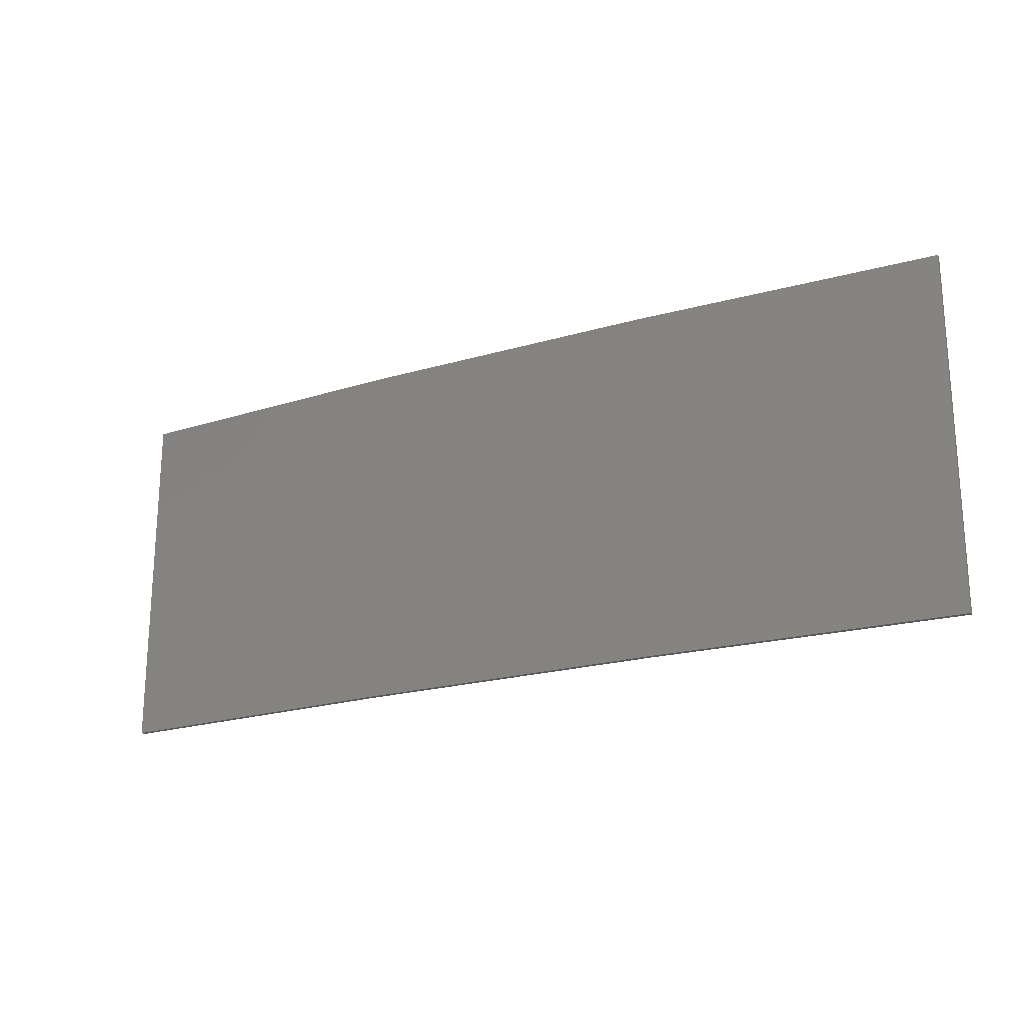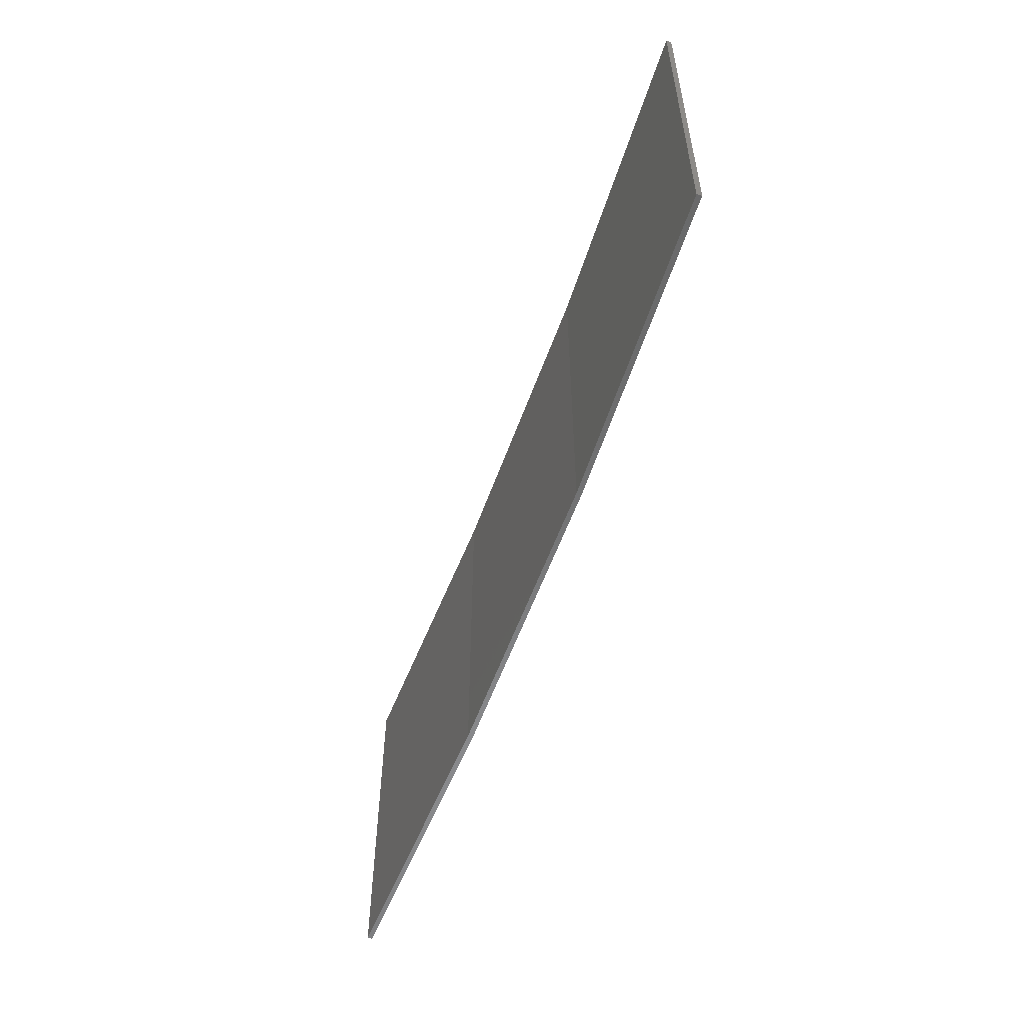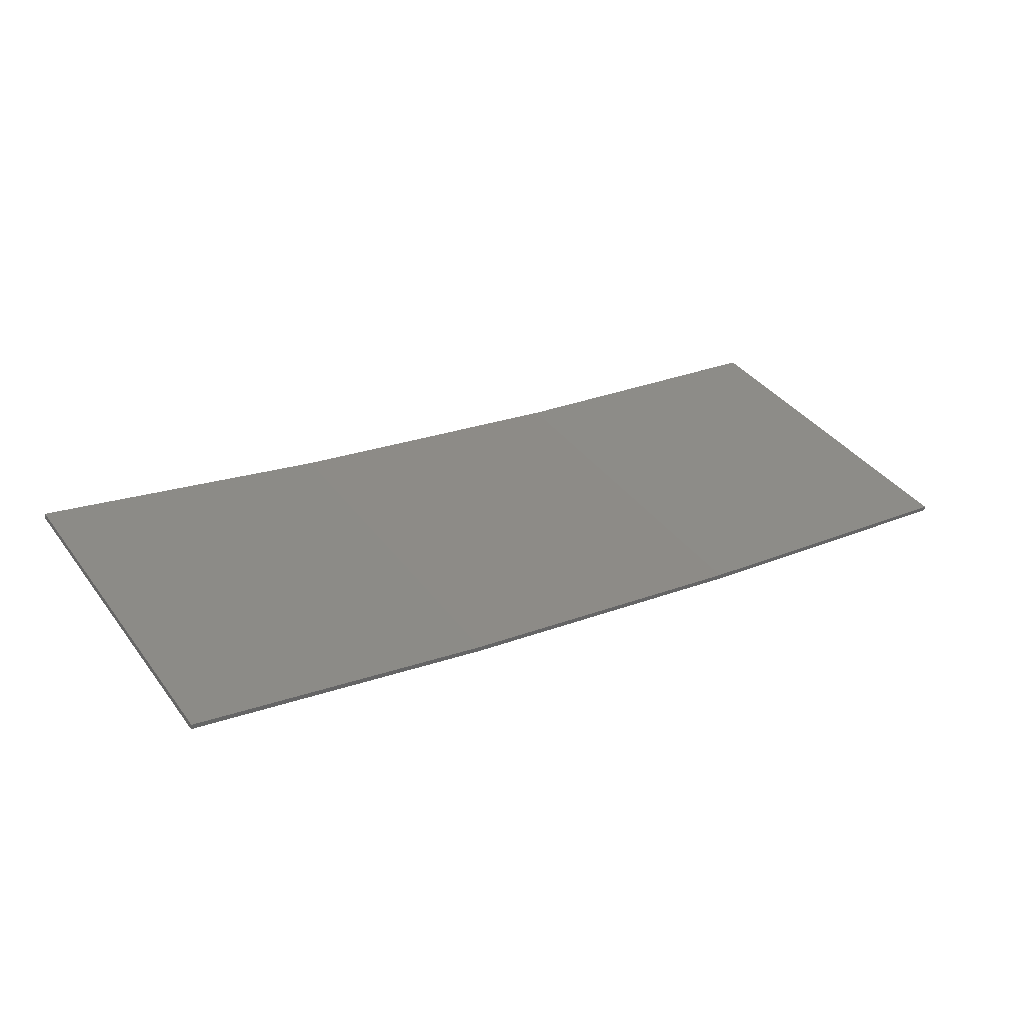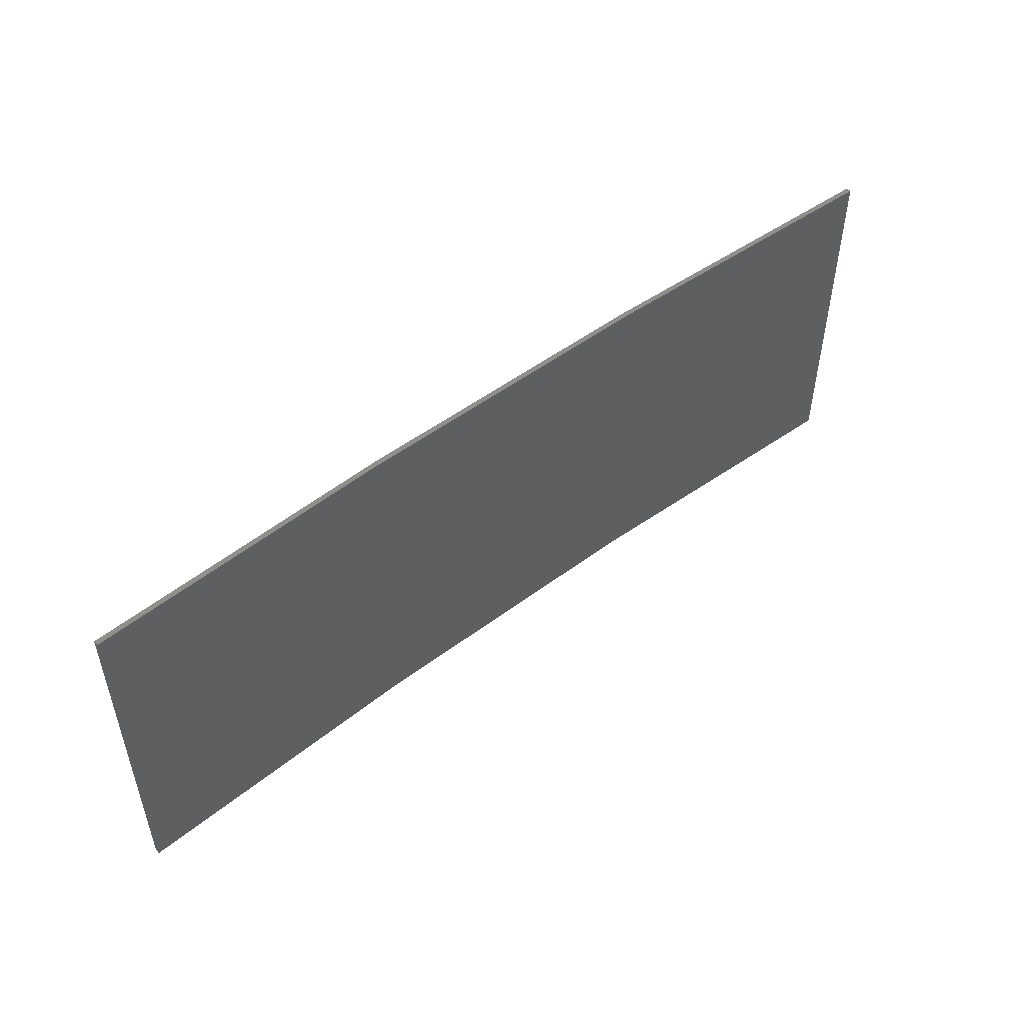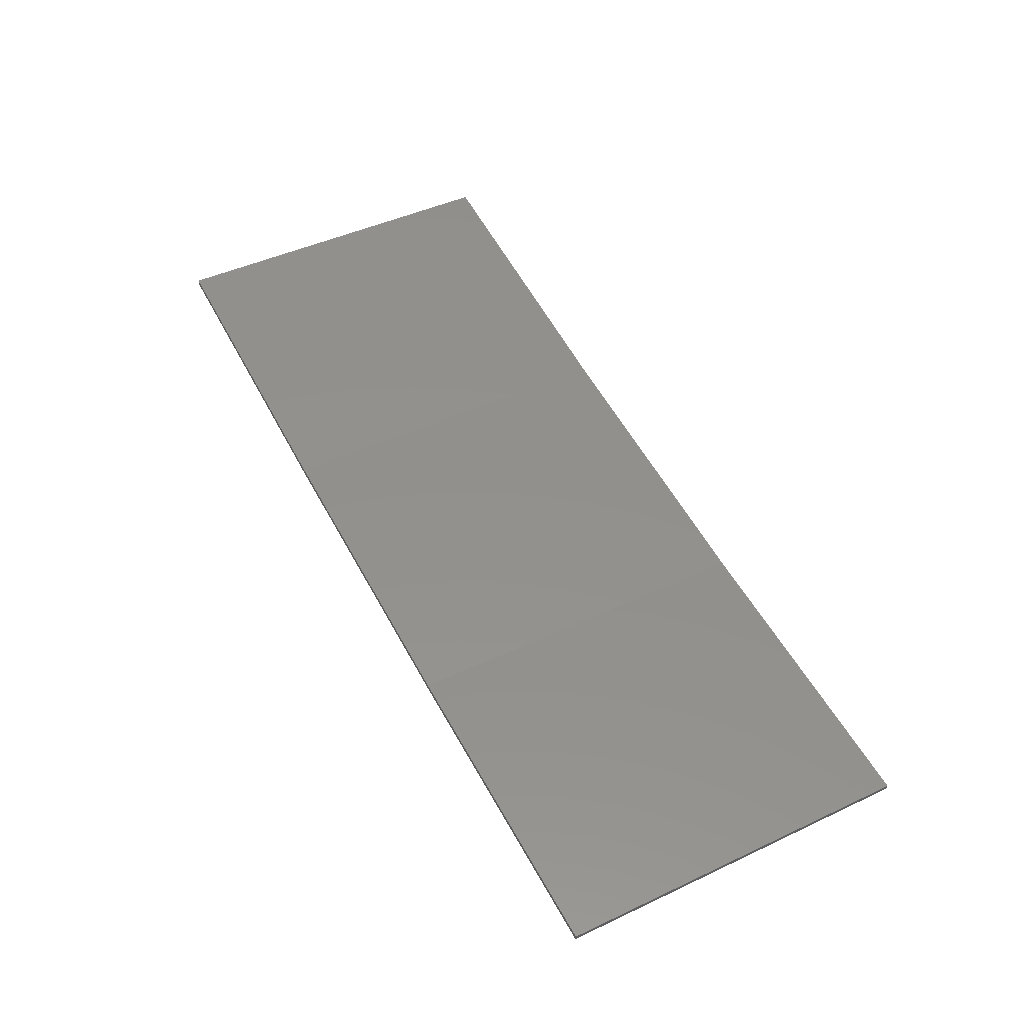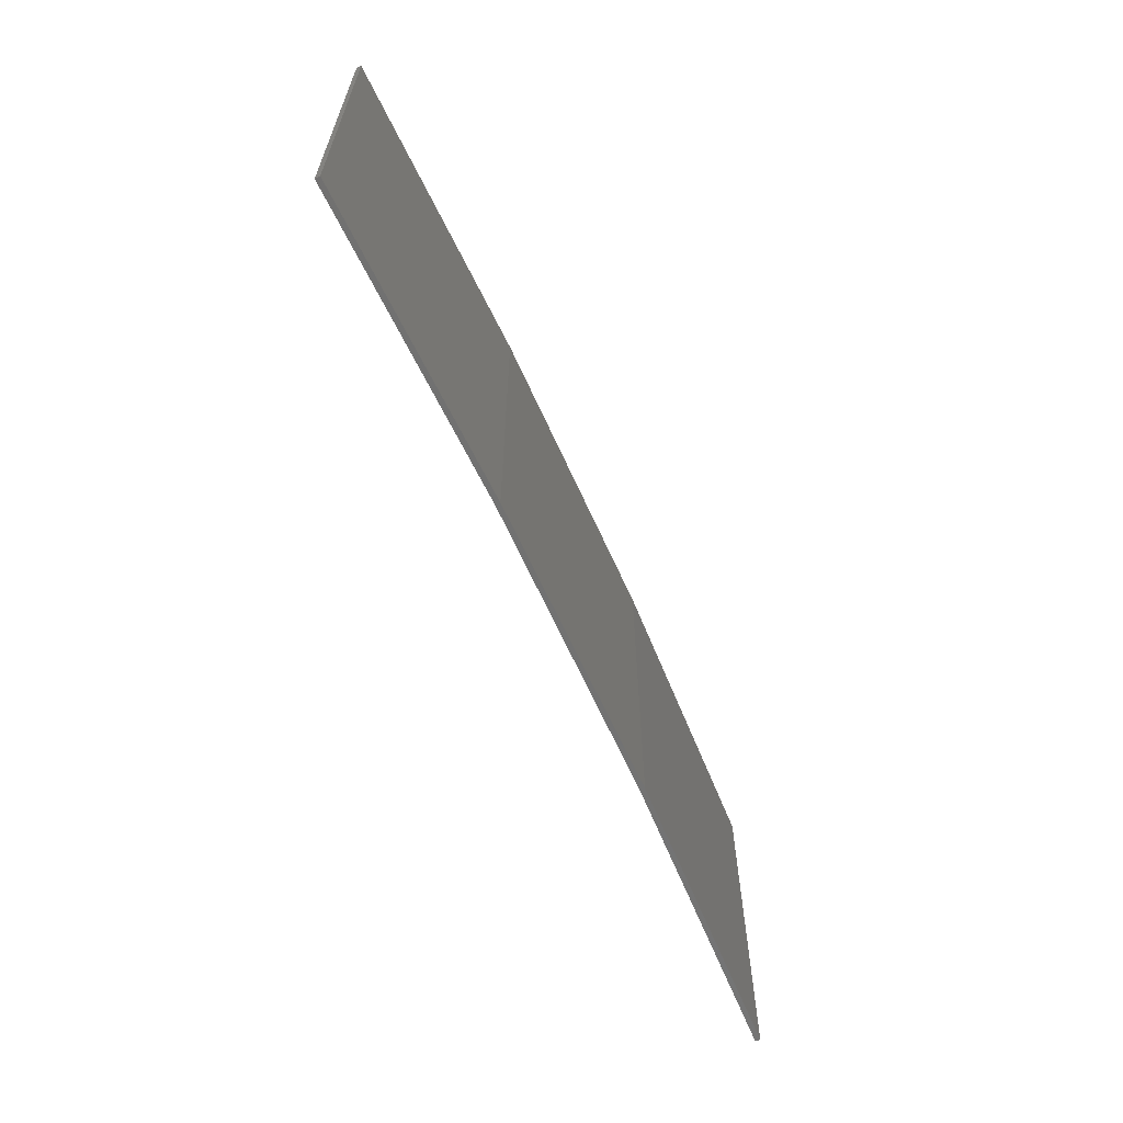
<metadata>
{"format":"stl","ext":"stl","renderer":"f3d","projection":"perspective","resolution":1024,"background":"white","views":[{"elev":-20.9,"azim":19.1,"up":"+Z"},{"elev":-55.9,"azim":-118.3,"up":"+Z"},{"elev":38.6,"azim":-32.7,"up":"+Y"},{"elev":50.4,"azim":131.6,"up":"+Z"},{"elev":45.4,"azim":61.6,"up":"+Y"},{"elev":-63.1,"azim":-74.9,"up":"+Z"}]}
</metadata>
<code>
# stl→obj: 16 verts, 28 faces
v -12.95 -3.449 154.8
v -9.907 -3.818 154.8
v -9.907 -3.818 158.4
v -12.95 -3.449 158.4
v -15.98 -2.977 154.8
v -15.98 -2.977 158.4
v -18.99 -2.402 154.8
v -18.99 -2.402 158.4
v -18.98 -2.353 158.4
v -18.98 -2.353 154.8
v -9.902 -3.768 158.4
v -12.94 -3.399 154.8
v -12.94 -3.399 158.4
v -9.902 -3.768 154.8
v -15.97 -2.927 154.8
v -15.97 -2.927 158.4
f 1 2 3
f 1 3 4
f 5 4 6
f 5 1 4
f 7 6 8
f 7 5 6
f 7 9 10
f 8 9 7
f 11 12 13
f 14 12 11
f 13 15 16
f 12 15 13
f 16 10 9
f 15 10 16
f 14 3 2
f 11 3 14
f 16 9 8
f 6 16 8
f 13 16 6
f 4 13 6
f 11 13 4
f 3 11 4
f 10 15 7
f 15 5 7
f 15 12 5
f 12 1 5
f 12 14 1
f 14 2 1

</code>
